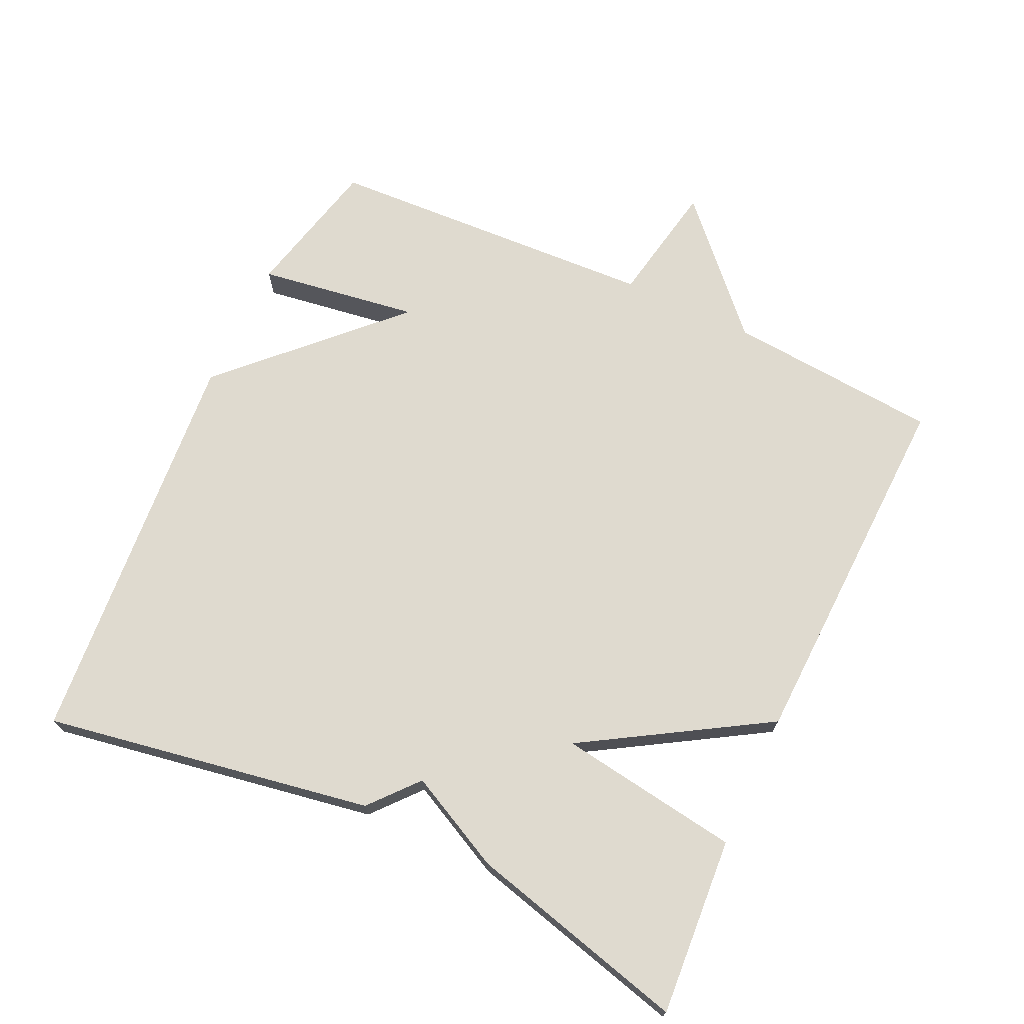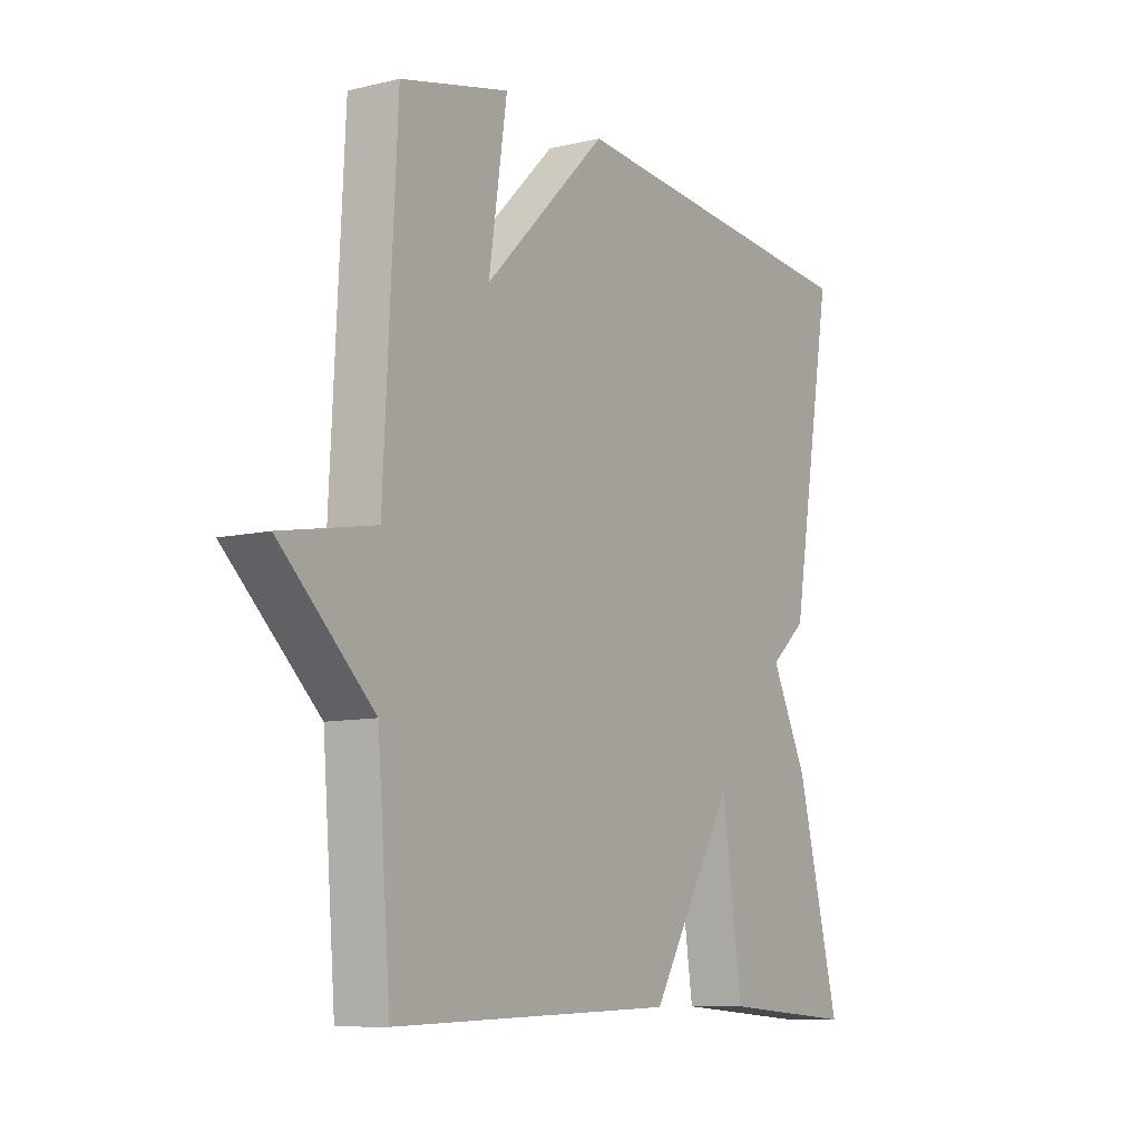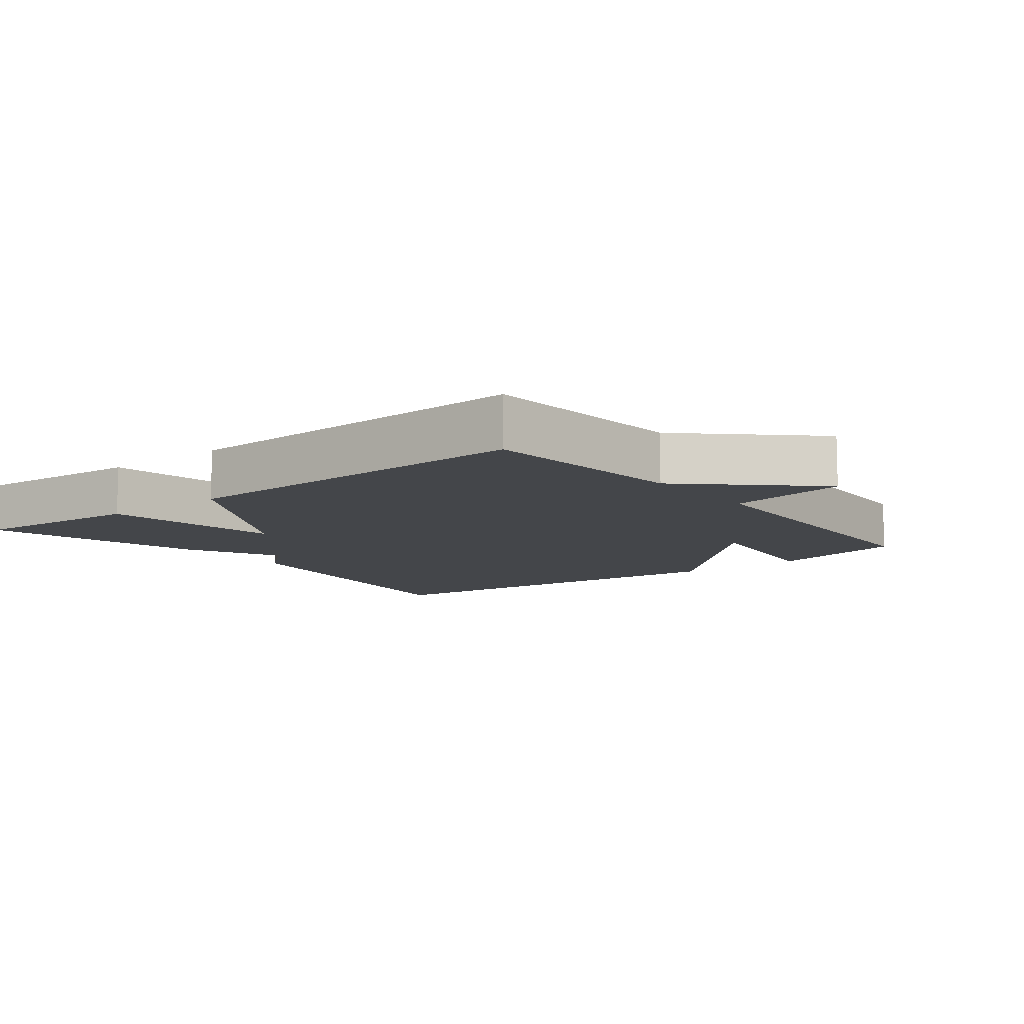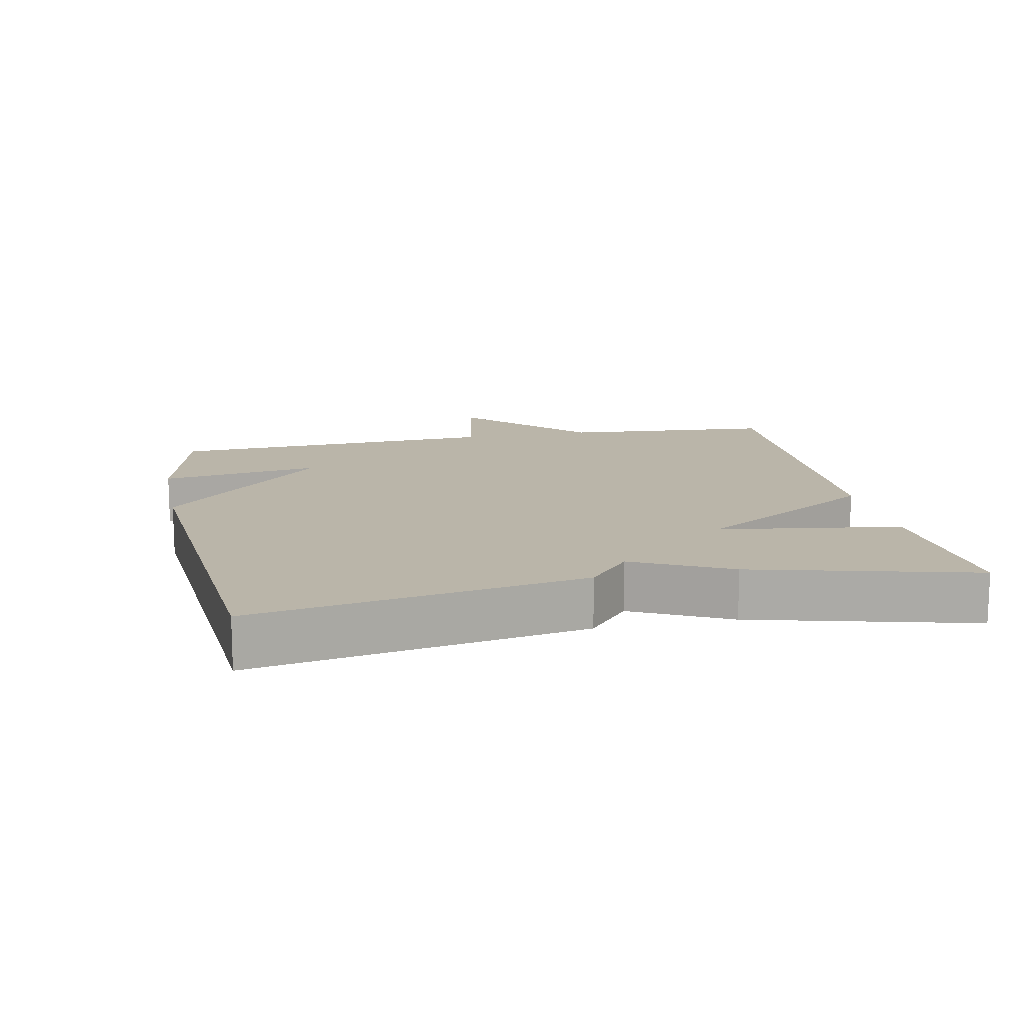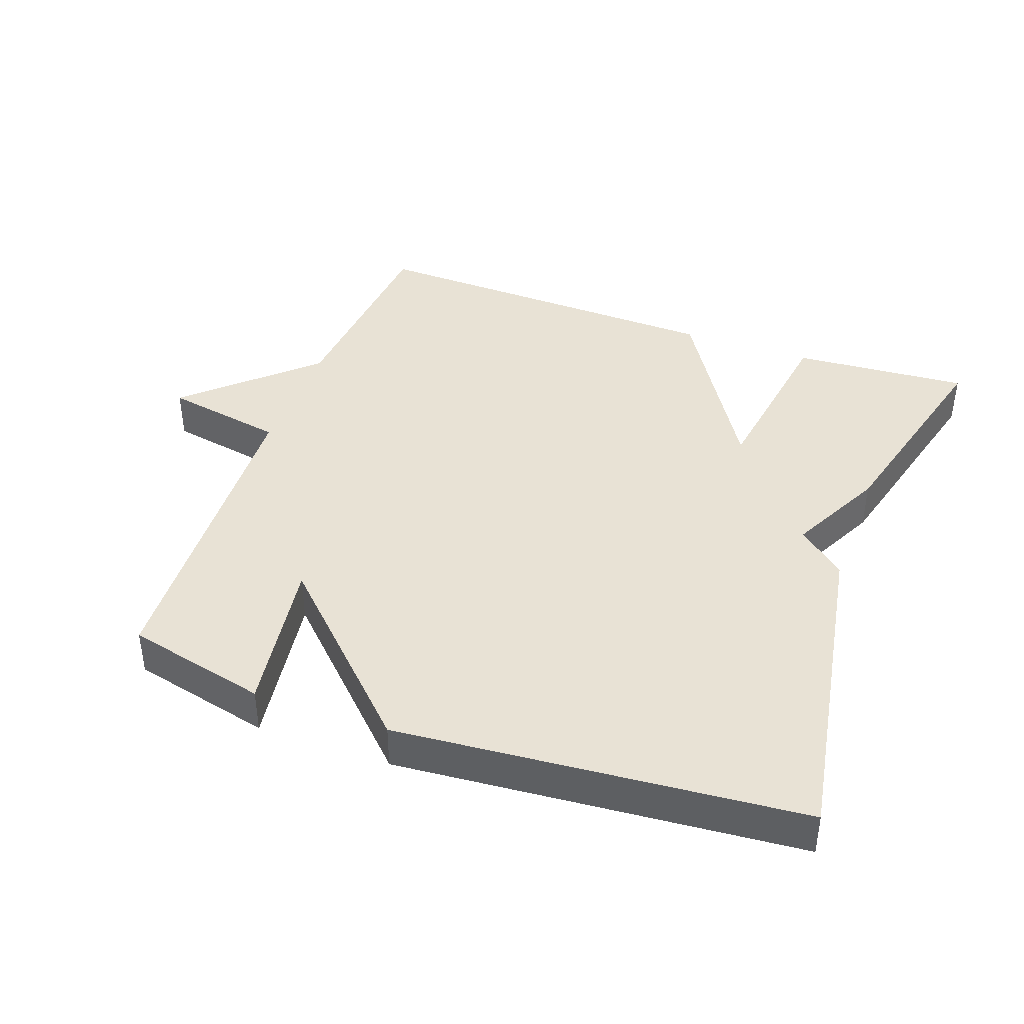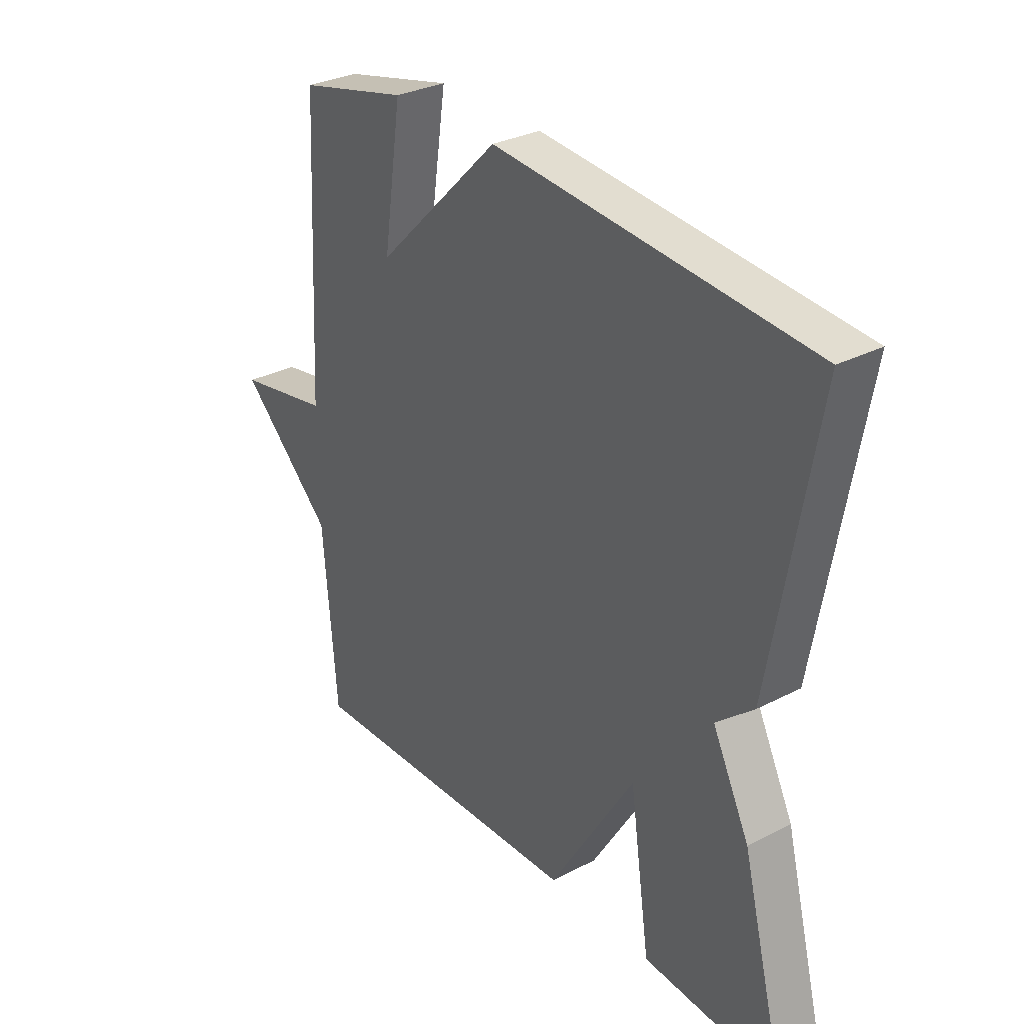
<metadata>
{"format":"obj","ext":"obj","renderer":"f3d","projection":"perspective","resolution":1024,"background":"white","views":[{"elev":70.8,"azim":115.1,"up":"+Y"},{"elev":-9.2,"azim":-57.8,"up":"+Z"},{"elev":-9.8,"azim":-141.8,"up":"+Y"},{"elev":13.7,"azim":78.4,"up":"+Y"},{"elev":40.8,"azim":19.9,"up":"+Y"},{"elev":30.8,"azim":53.4,"up":"+Z"}]}
</metadata>
<code>
v -0.5 0.07 -0.5
v -0.525 0.07 -0.189
v -0.703 0.07 -0.022
v -0.525 0.07 0.011
v -0.5 0.07 0.5
v -0.293 0.07 0.549
v -0.328 0.07 0.315
v -0.093 0.07 0.549
v 0.5 0.07 0.5
v 0.417 0.07 0.021
v 0.347 0.07 -0.039
v 0.417 0.07 -0.179
v 0.5 0.07 -0.5
v 0.241 0.07 -0.482
v 0.202 0.07 -0.217
v 0.041 0.07 -0.482
v -0.5 0 -0.5
v -0.525 0 -0.189
v -0.703 0 -0.022
v -0.525 0 0.011
v -0.5 0 0.5
v -0.293 0 0.549
v -0.328 0 0.315
v -0.093 0 0.549
v 0.5 0 0.5
v 0.417 0 0.021
v 0.347 0 -0.039
v 0.417 0 -0.179
v 0.5 0 -0.5
v 0.241 0 -0.482
v 0.202 0 -0.217
v 0.041 0 -0.482
f 15 16 1 2
f 13 14 15
f 12 13 15
f 11 12 15
f 2 3 4
f 15 2 4
f 11 15 4
f 10 11 4
f 9 10 4
f 8 9 4
f 7 8 4
f 4 5 6 7
f 18 17 32 31
f 31 30 29
f 31 29 28
f 31 28 27
f 20 19 18
f 20 18 31
f 20 31 27
f 20 27 26
f 20 26 25
f 20 25 24
f 20 24 23
f 23 22 21 20
f 1 17 18 2
f 2 18 19 3
f 3 19 20 4
f 4 20 21 5
f 5 21 22 6
f 6 22 23 7
f 7 23 24 8
f 8 24 25 9
f 9 25 26 10
f 10 26 27 11
f 11 27 28 12
f 12 28 29 13
f 13 29 30 14
f 14 30 31 15
f 15 31 32 16
f 16 32 17 1

</code>
